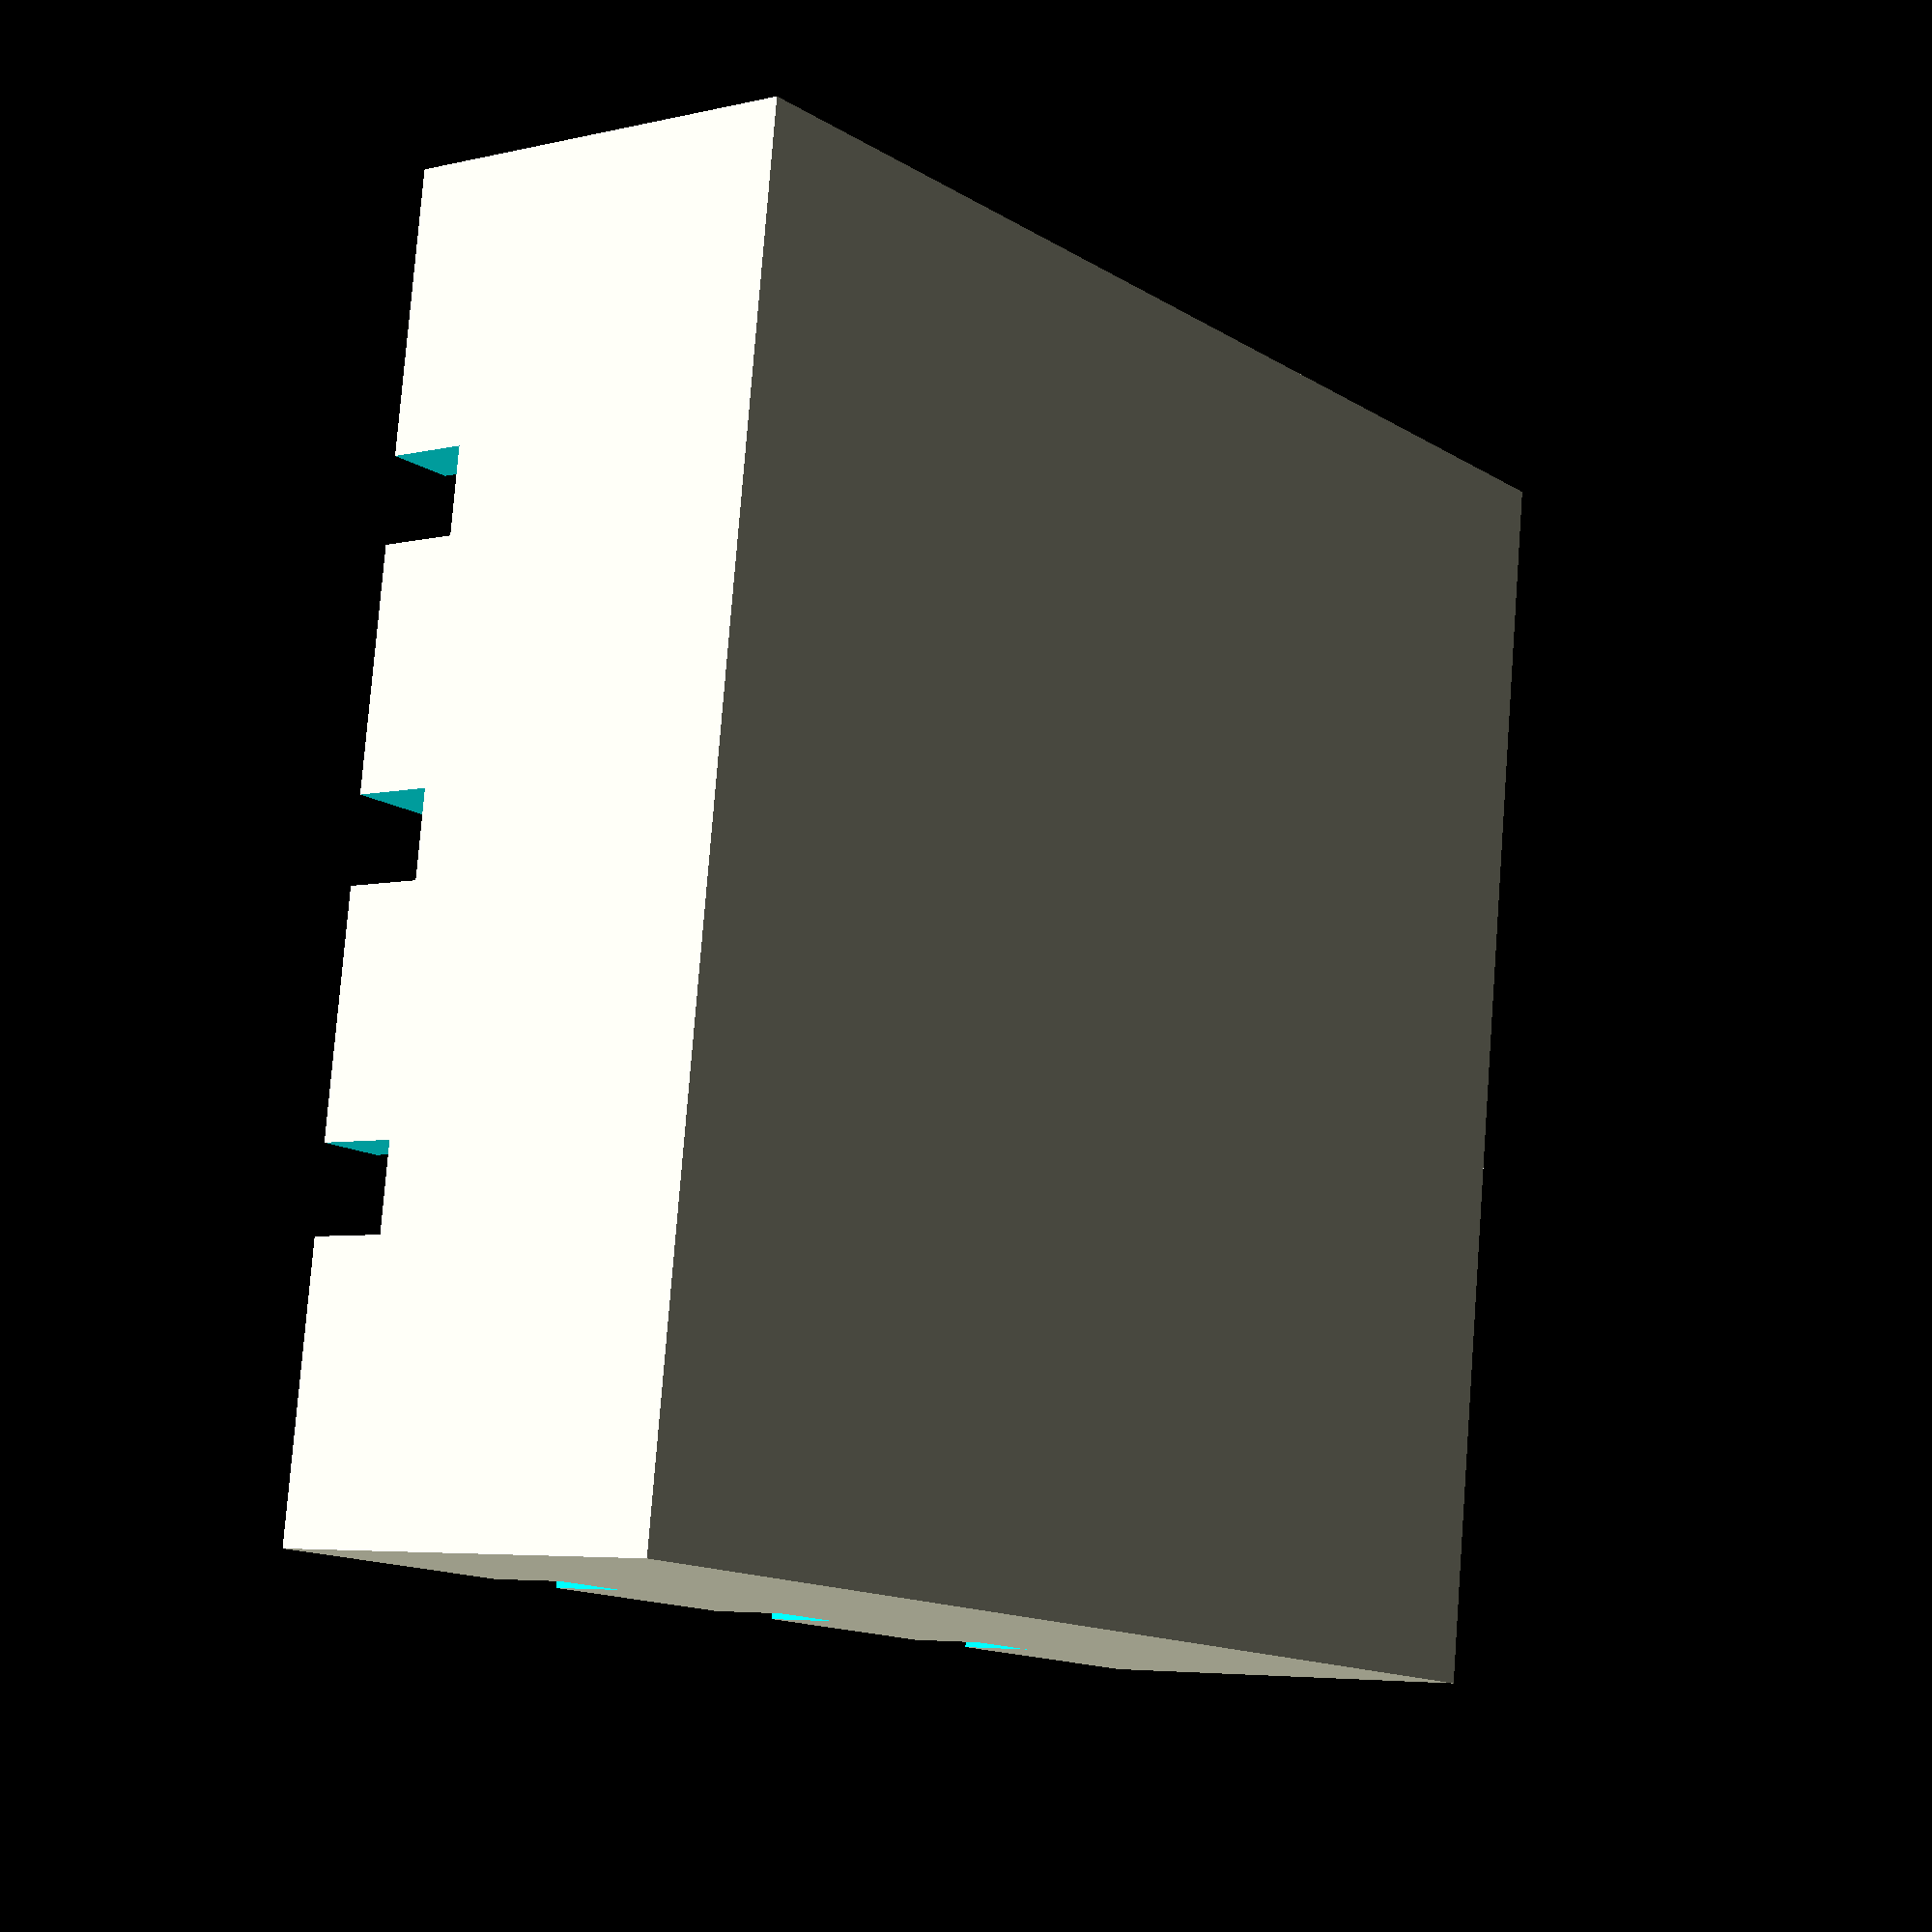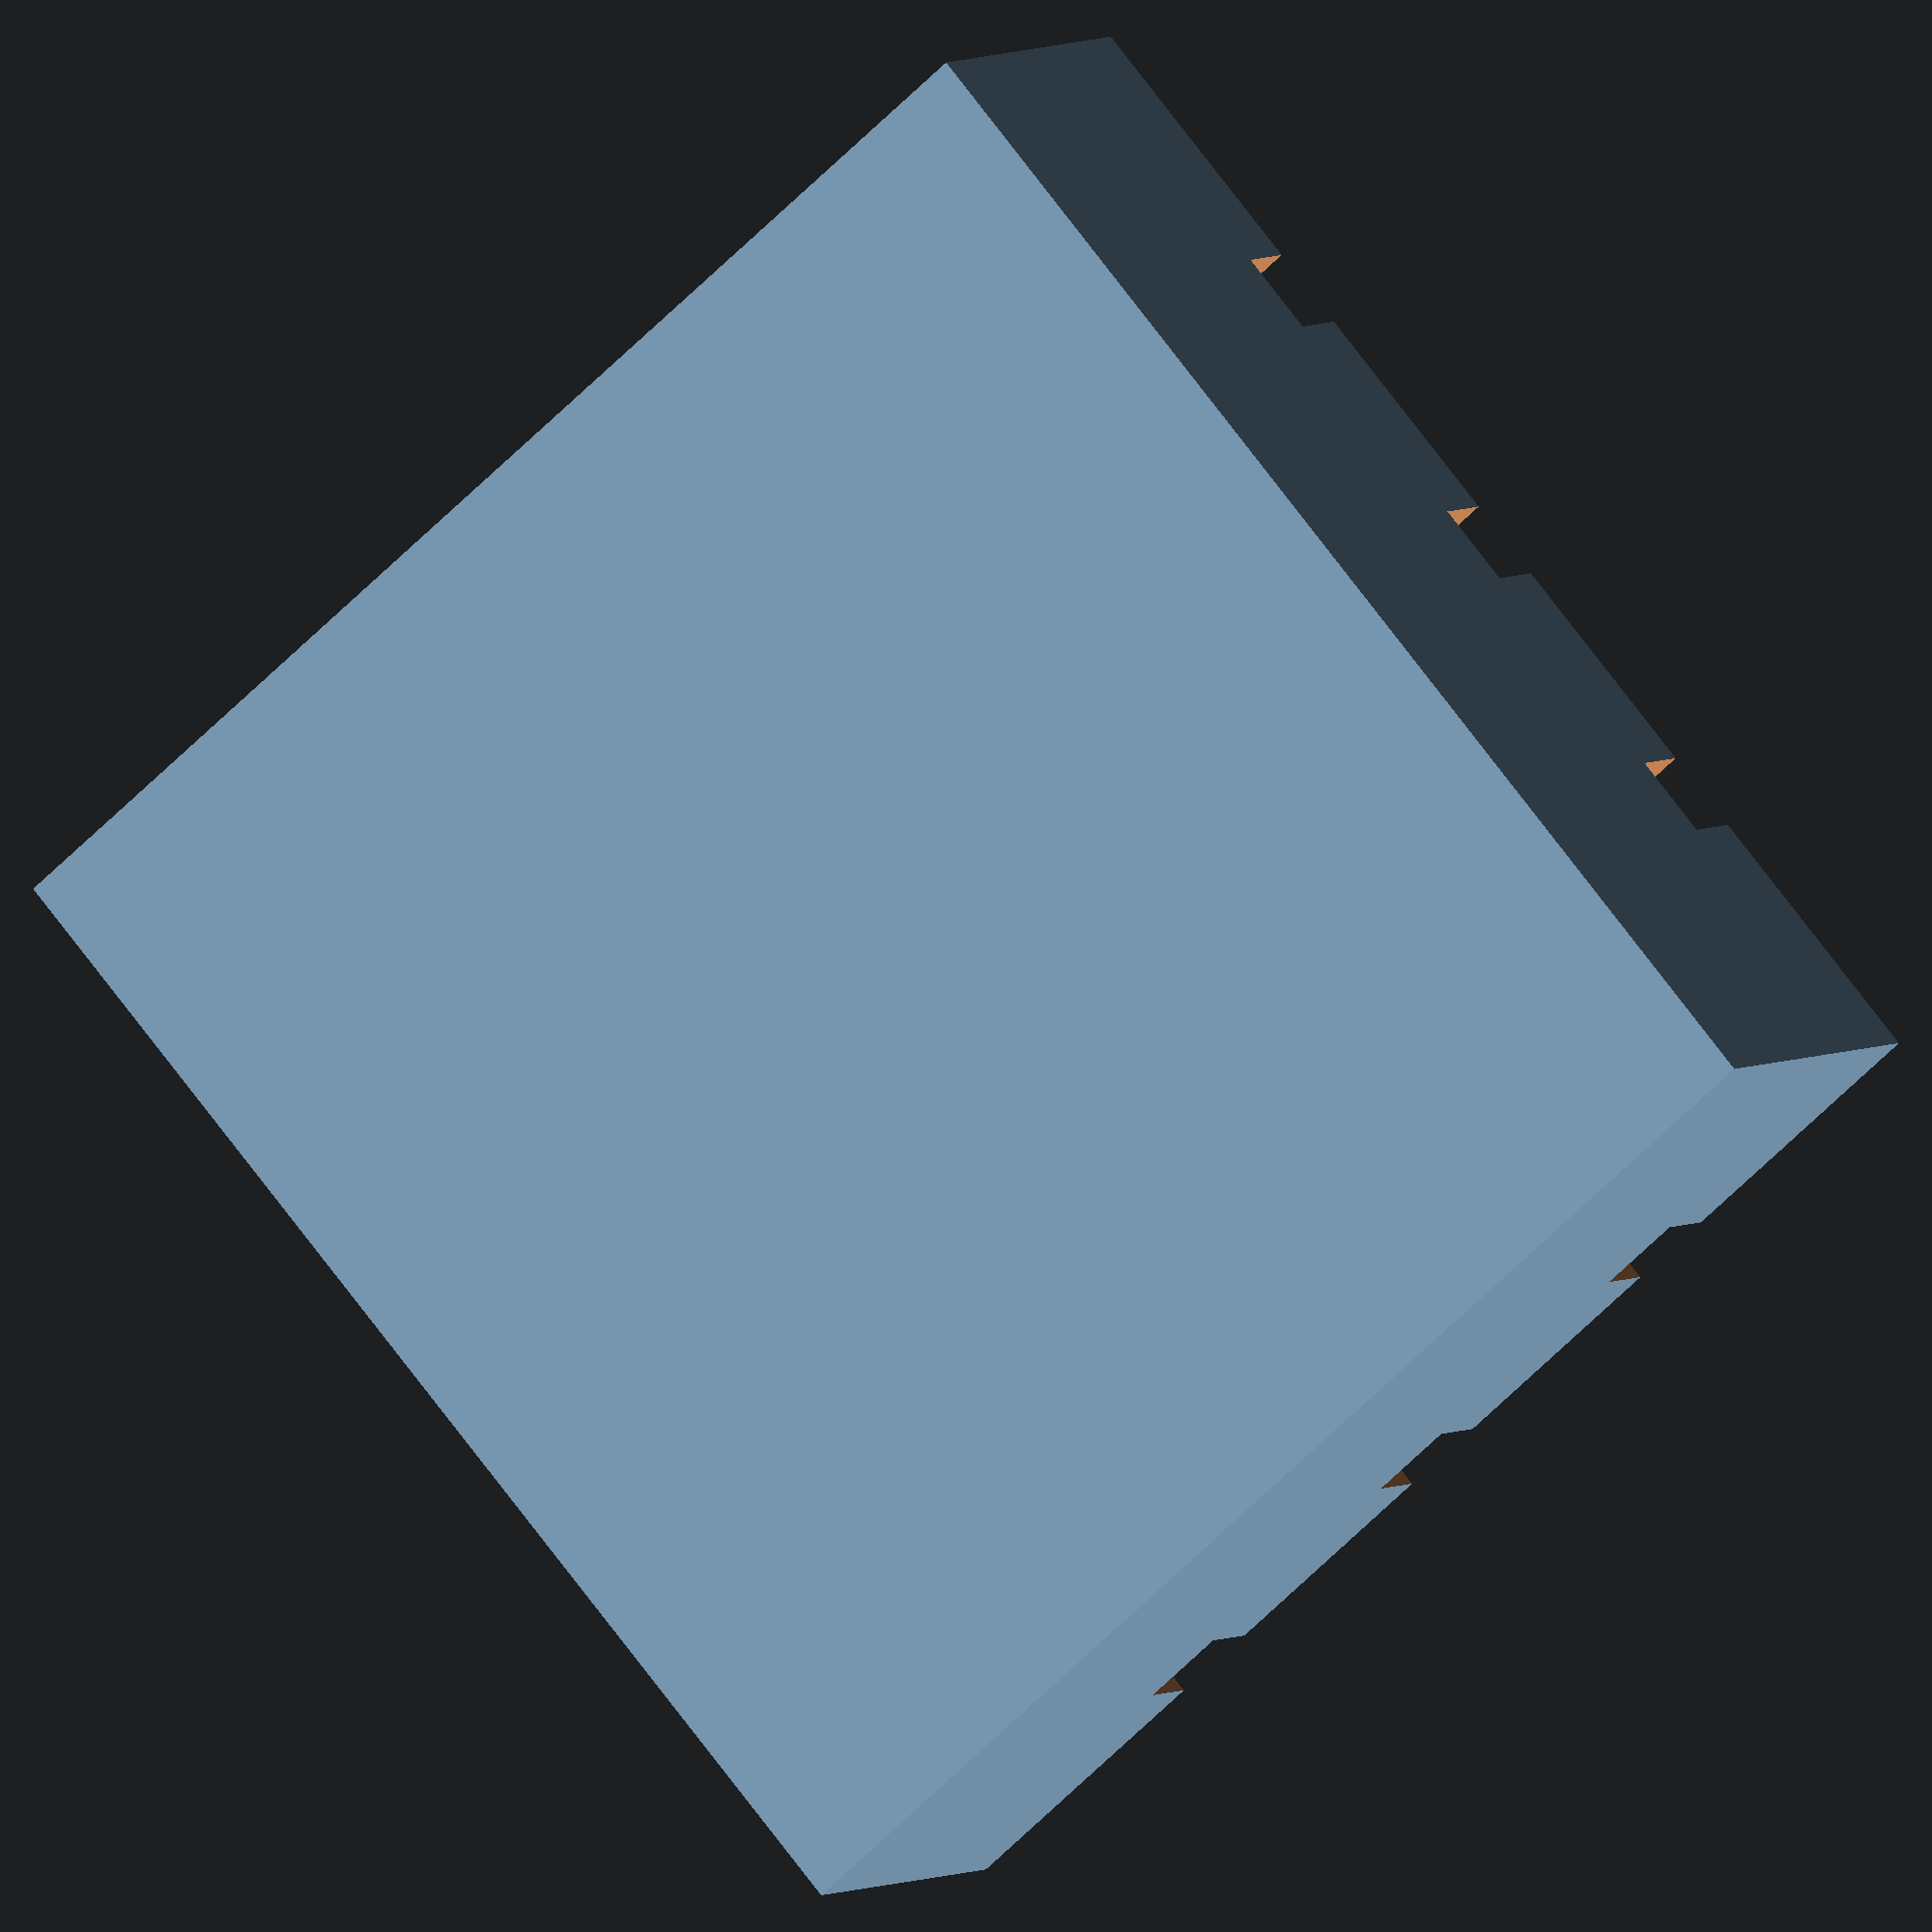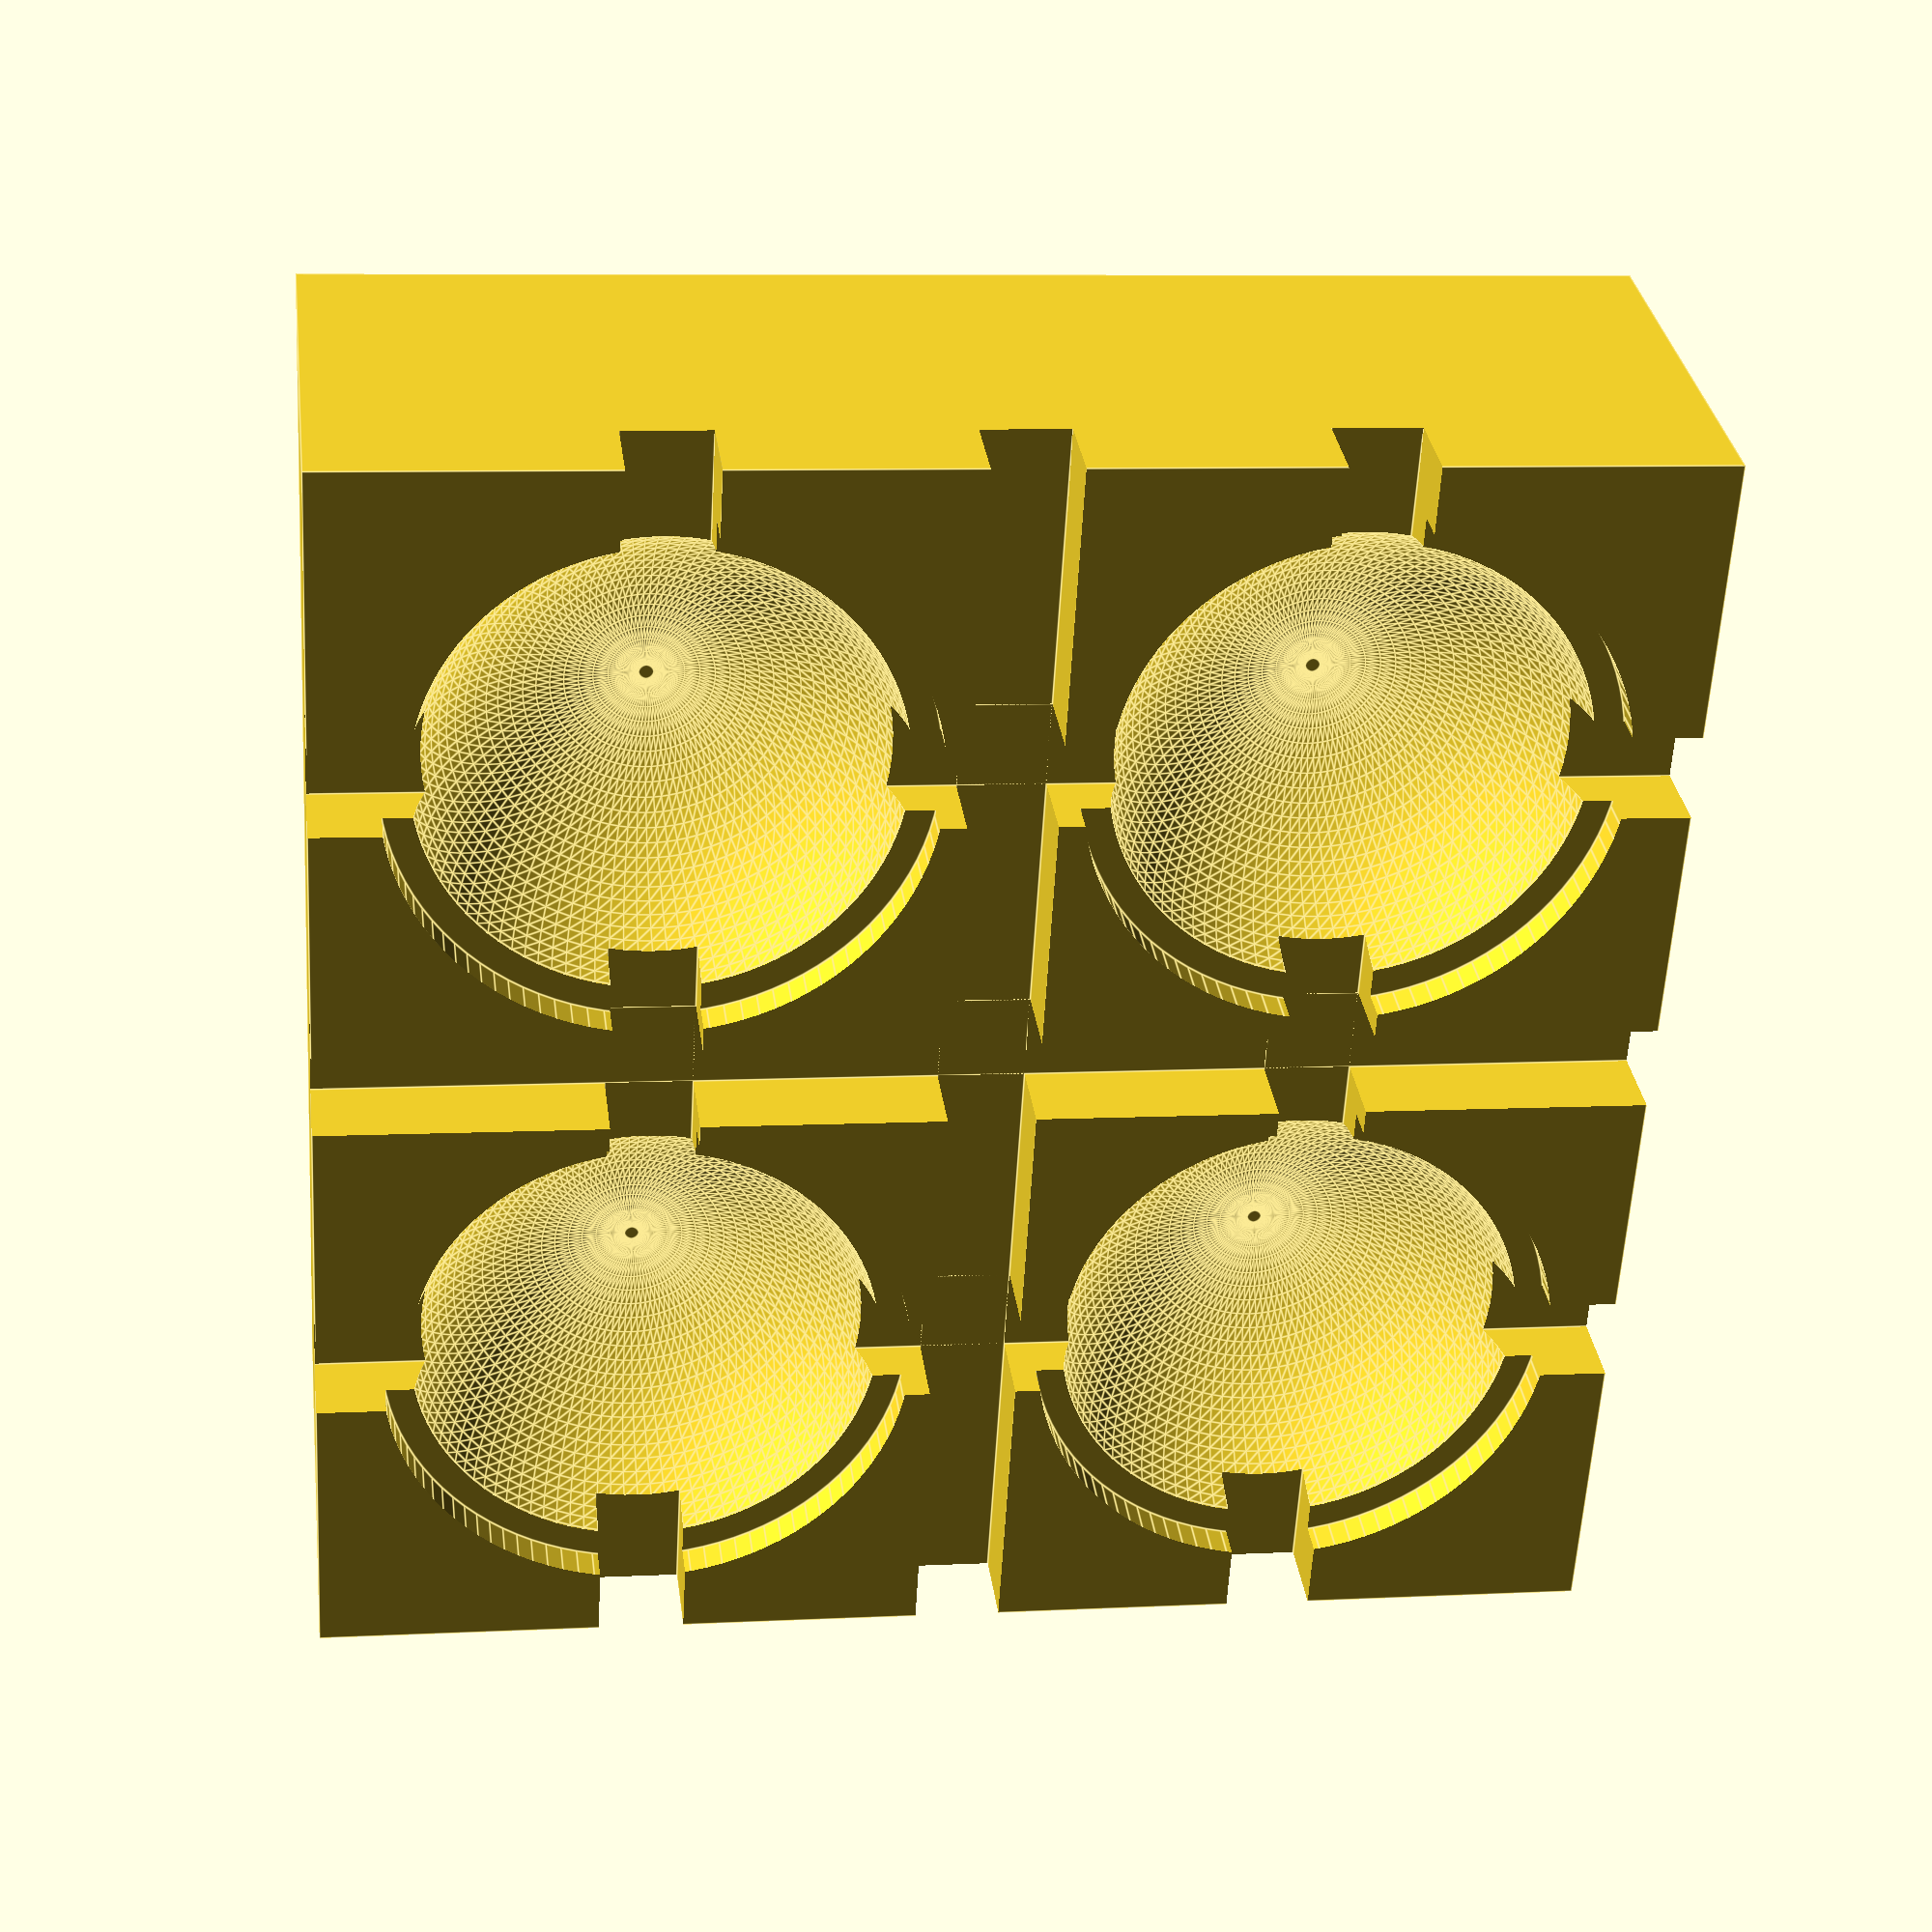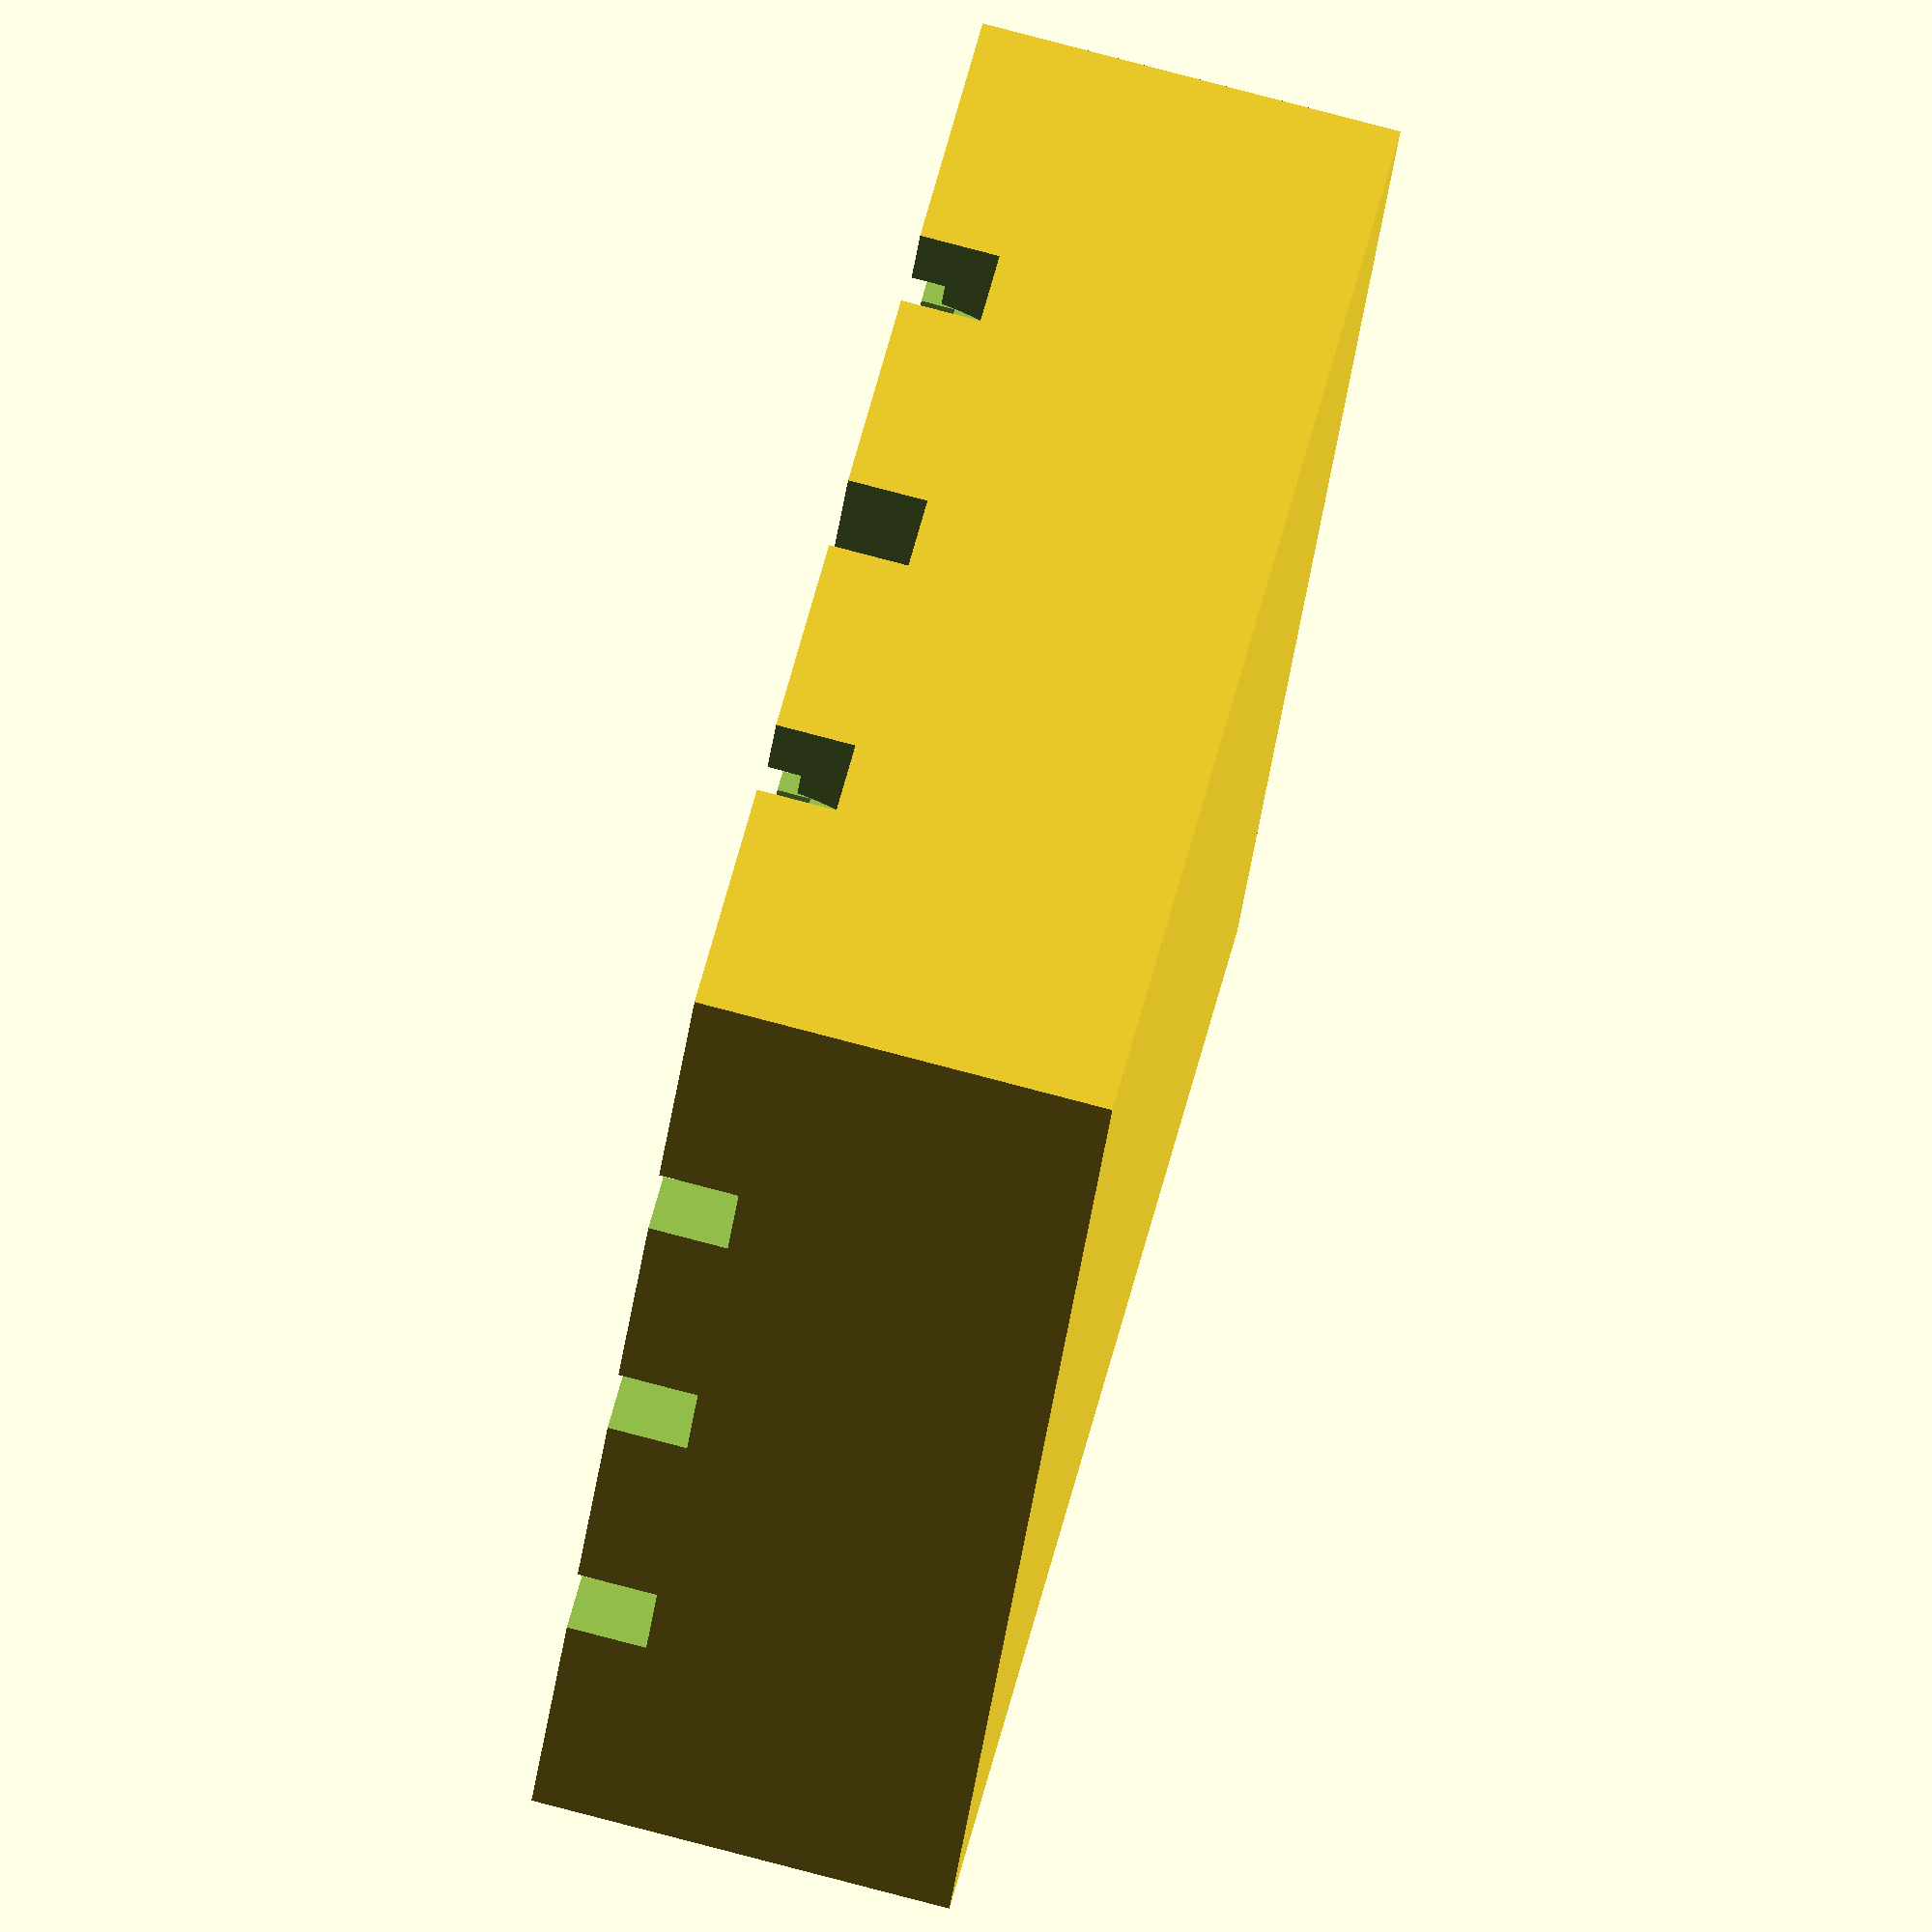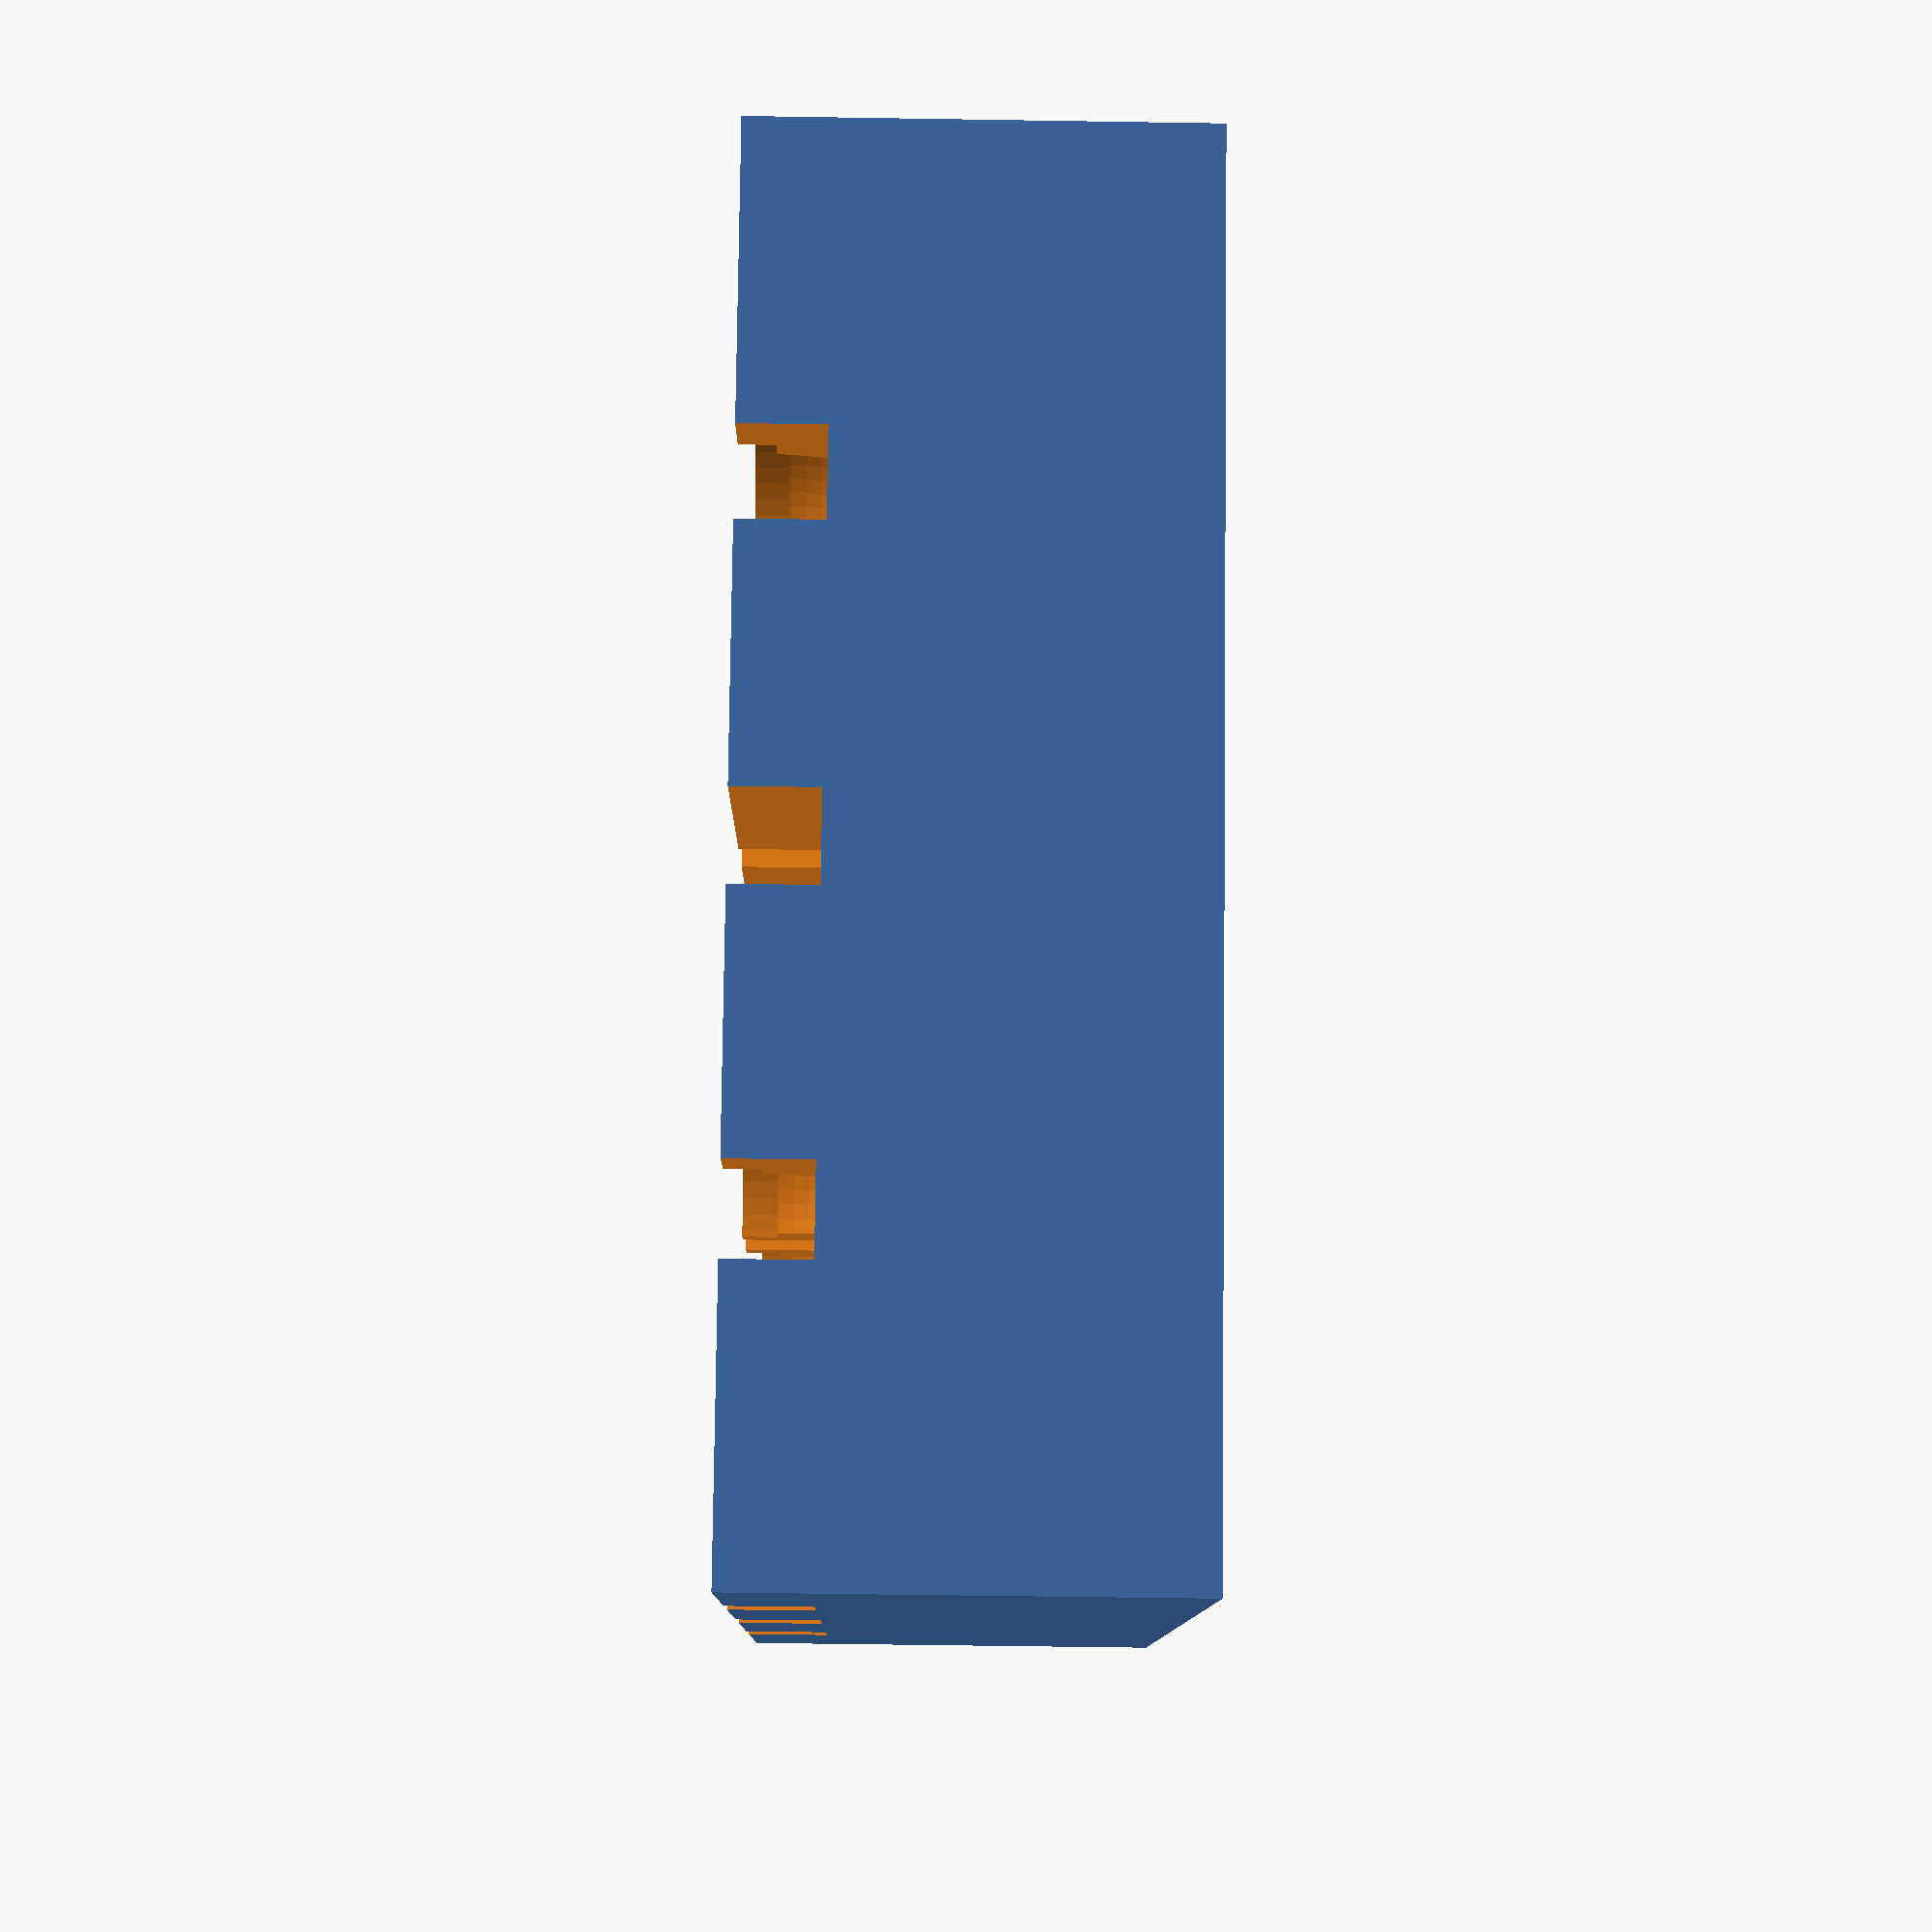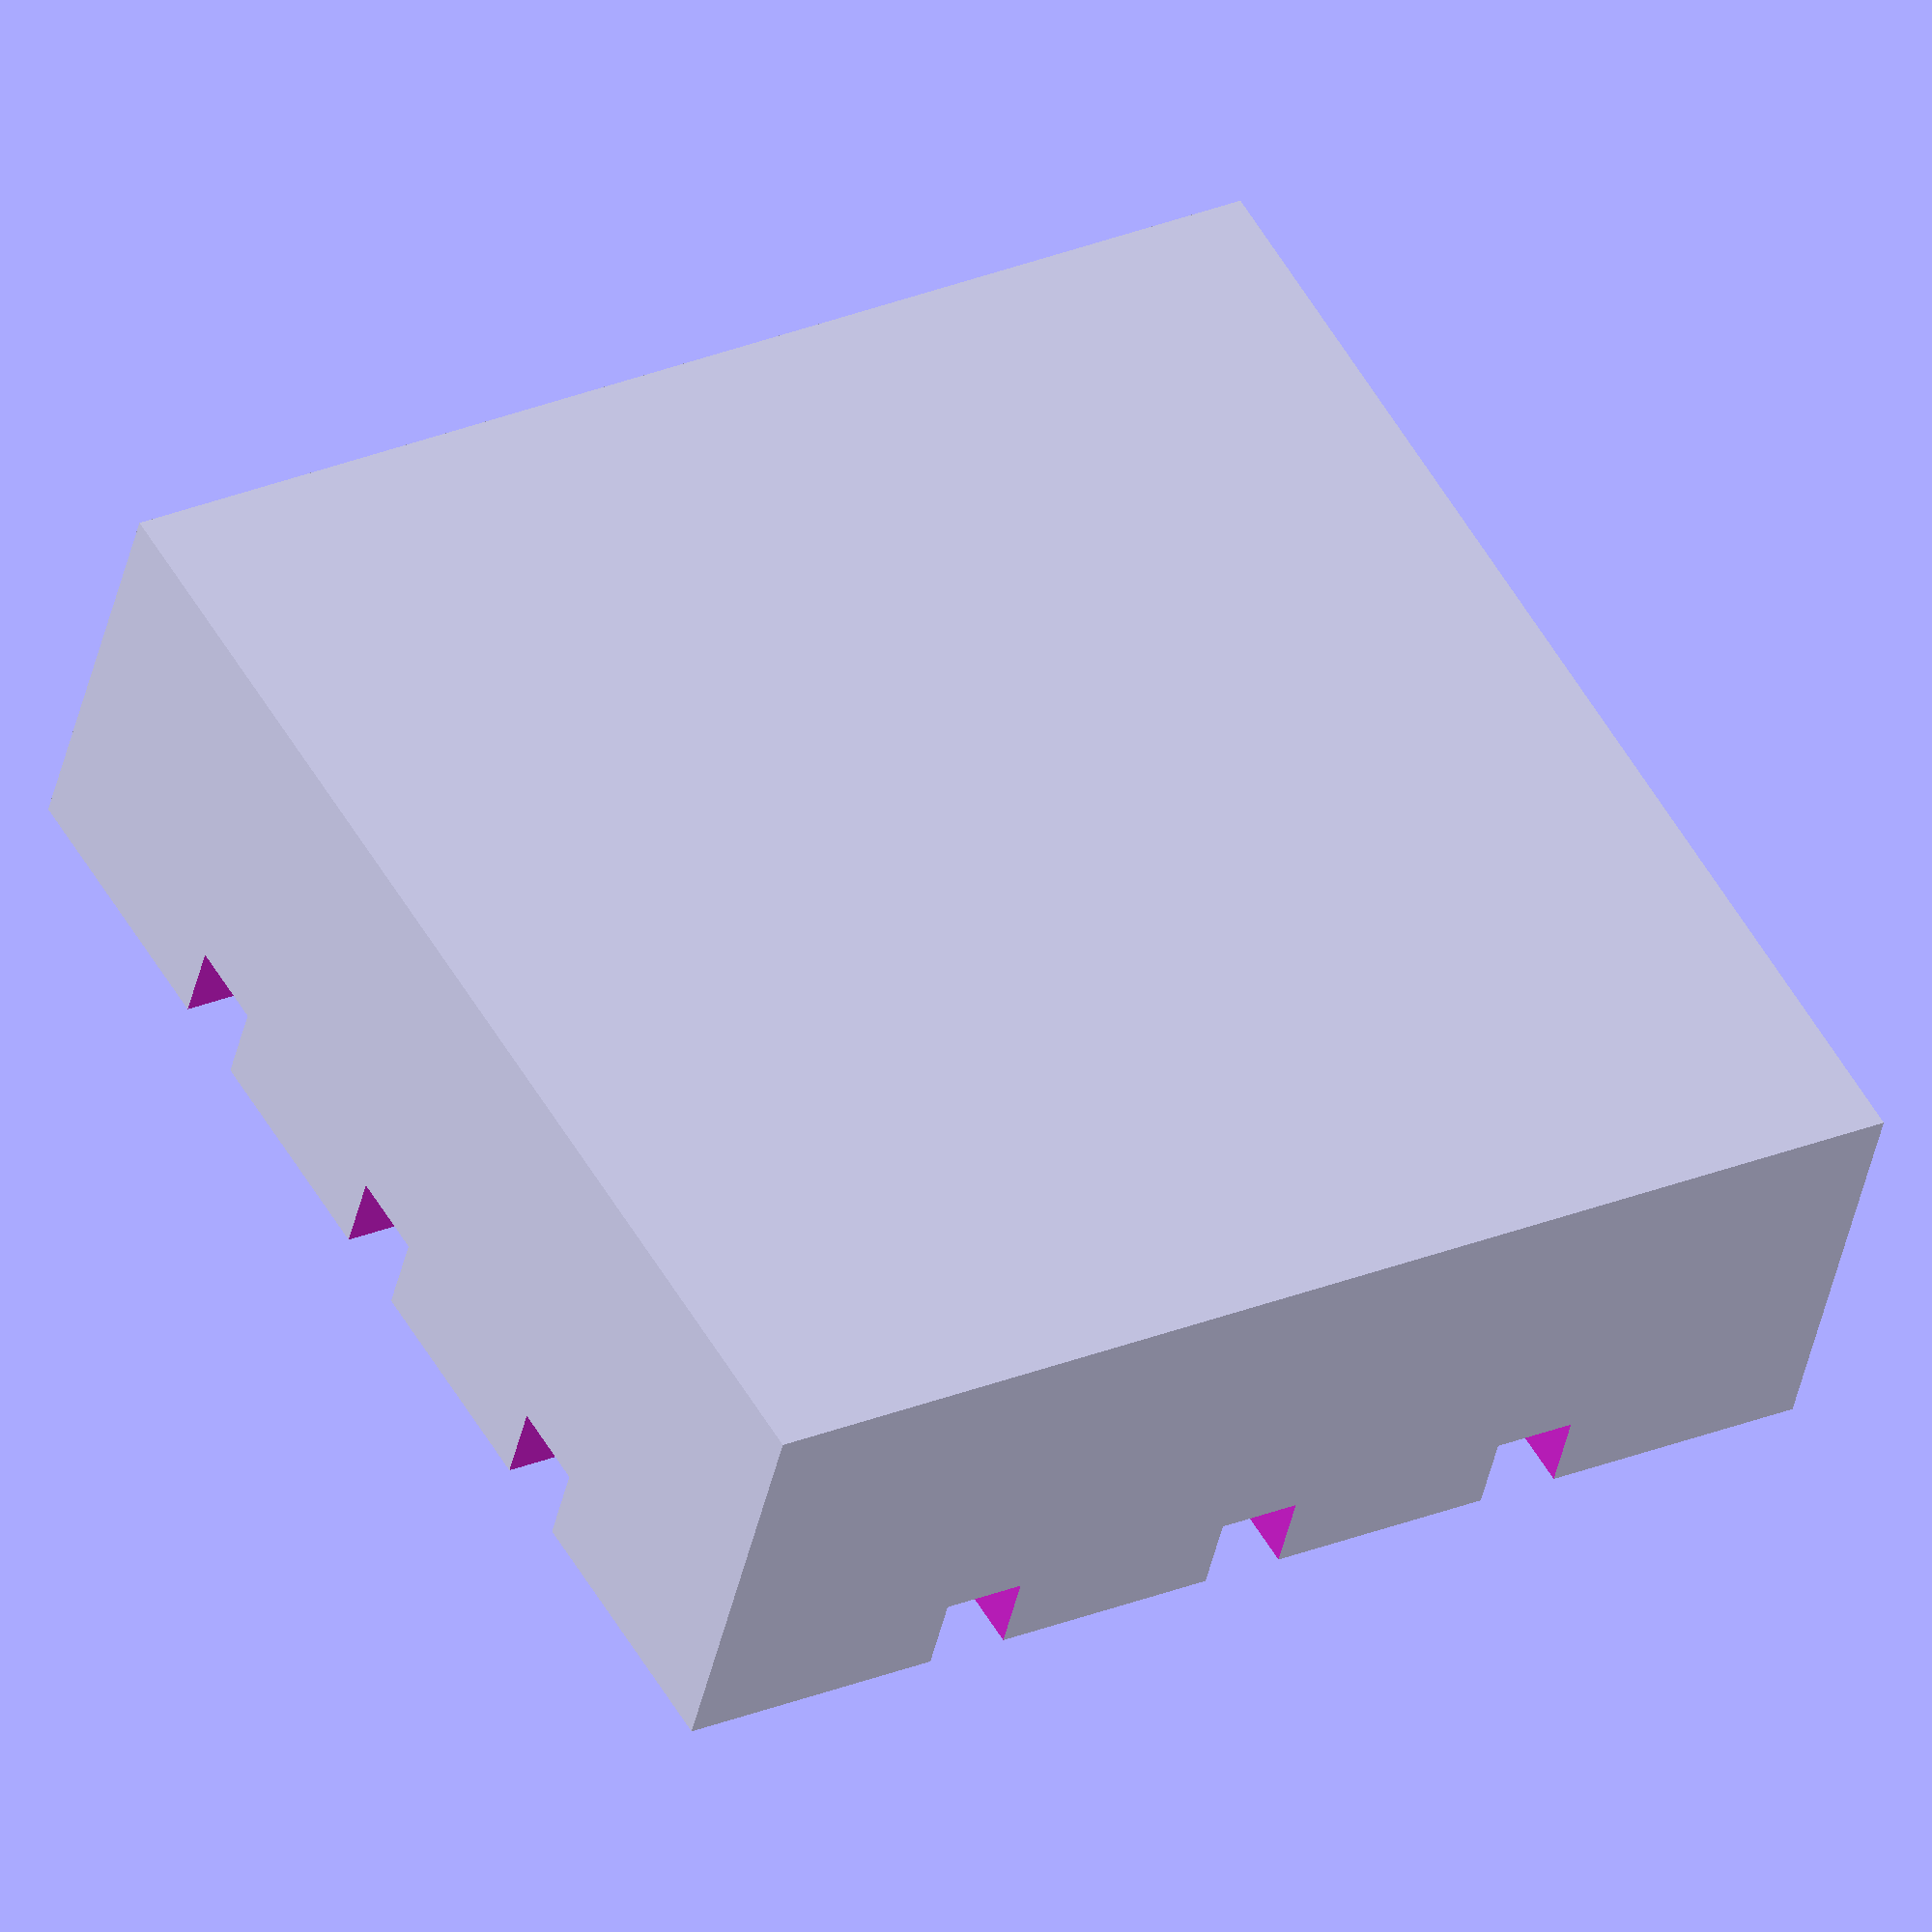
<openscad>
piezoDiameter  = 12.1;
clearanceWidth = 1.5;
piezoHeight    = 0.8;    // ! be carefull about 3D printer resolution
dr             = 0.6;
deps           = 0.1;
cubeHeight     = 10; 
sphereFn       = 100;
circleFn       = 100;
holeSize       = 2;
middle         = true;


piezoRadius = piezoDiameter / 2.;
cubeWidth  = 2 * piezoDiameter + 4 * clearanceWidth;

difference()
{
    cube([cubeWidth, cubeWidth,cubeHeight]);
    
  union()
  {

    /*
     * spherical places with "sockets" for piezoelectric disks
     */
    union()
    {
    translate([clearanceWidth + piezoRadius,
               clearanceWidth + piezoRadius,
               cubeHeight])
    union()
    {
        sphere(r=piezoRadius-dr, $fn=sphereFn);
        translate([0,-0,-piezoHeight])
        cylinder(r=piezoRadius, h=piezoHeight + deps, $fn=sphereFn);
    }
    translate([cubeWidth - clearanceWidth - piezoRadius,
               clearanceWidth + piezoRadius,
               cubeHeight])
    union()
    {
        sphere(r=piezoRadius-dr, $fn=sphereFn);
        translate([0,-0,-piezoHeight])
        cylinder(r=piezoRadius, h=piezoHeight + deps, $fn=sphereFn);
    }
    translate([clearanceWidth + piezoRadius,
               cubeWidth - clearanceWidth - piezoRadius,
               cubeHeight])
    union()
    {
        sphere(r=piezoRadius-dr, $fn=sphereFn);
        translate([0,-0,-piezoHeight])
        cylinder(r=piezoRadius, h=piezoHeight + deps, $fn=sphereFn);
    }
    
    translate([cubeWidth - clearanceWidth - piezoRadius,
               cubeWidth - clearanceWidth - piezoRadius,
               cubeHeight])
    union()
    {
        sphere(r=piezoRadius-dr, $fn=sphereFn);
        translate([0,-0,-piezoHeight])
        cylinder(r=piezoRadius, h=piezoHeight + deps, $fn=sphereFn);
    }

    
    }
    
    
    
    /**
     ** rectangular places for cables
     **/
    union()
    {
    translate([piezoRadius+clearanceWidth-holeSize/2, 
               -deps, 
               -holeSize + cubeHeight + deps])
    cube([holeSize, cubeWidth+2*deps, holeSize]);
    translate([cubeWidth-holeSize/2-piezoRadius-clearanceWidth, 
               -deps, 
               -holeSize + cubeHeight + deps])
    cube([holeSize, cubeWidth+2*deps, holeSize]);
    if(middle)
    {
    translate([cubeWidth/2 - holeSize/2, 
               -deps, 
               -holeSize + cubeHeight + deps])
    cube([holeSize, cubeWidth+2*deps, holeSize]);
    }
        
    
    translate([-deps,
               piezoRadius+clearanceWidth-holeSize/2,  
               -holeSize + cubeHeight + deps])
    cube([cubeWidth+2*deps,holeSize, holeSize]);
    translate([-deps,
               cubeWidth-holeSize/2-piezoRadius-clearanceWidth, 
               -holeSize + cubeHeight + deps])
    cube([cubeWidth+2*deps,holeSize, holeSize]);   
    if (middle)
    { 
        translate([-deps,
               cubeWidth/2-holeSize/2, 
               -holeSize + cubeHeight + deps])
    cube([cubeWidth+2*deps,holeSize, holeSize]);
    }
    
    
    }
  } 
}


</openscad>
<views>
elev=5.0 azim=82.7 roll=127.2 proj=p view=solid
elev=176.3 azim=40.8 roll=337.6 proj=o view=solid
elev=148.3 azim=3.3 roll=187.4 proj=p view=edges
elev=99.4 azim=60.5 roll=75.3 proj=o view=solid
elev=231.3 azim=41.5 roll=91.0 proj=p view=wireframe
elev=42.7 azim=120.3 roll=167.8 proj=o view=solid
</views>
